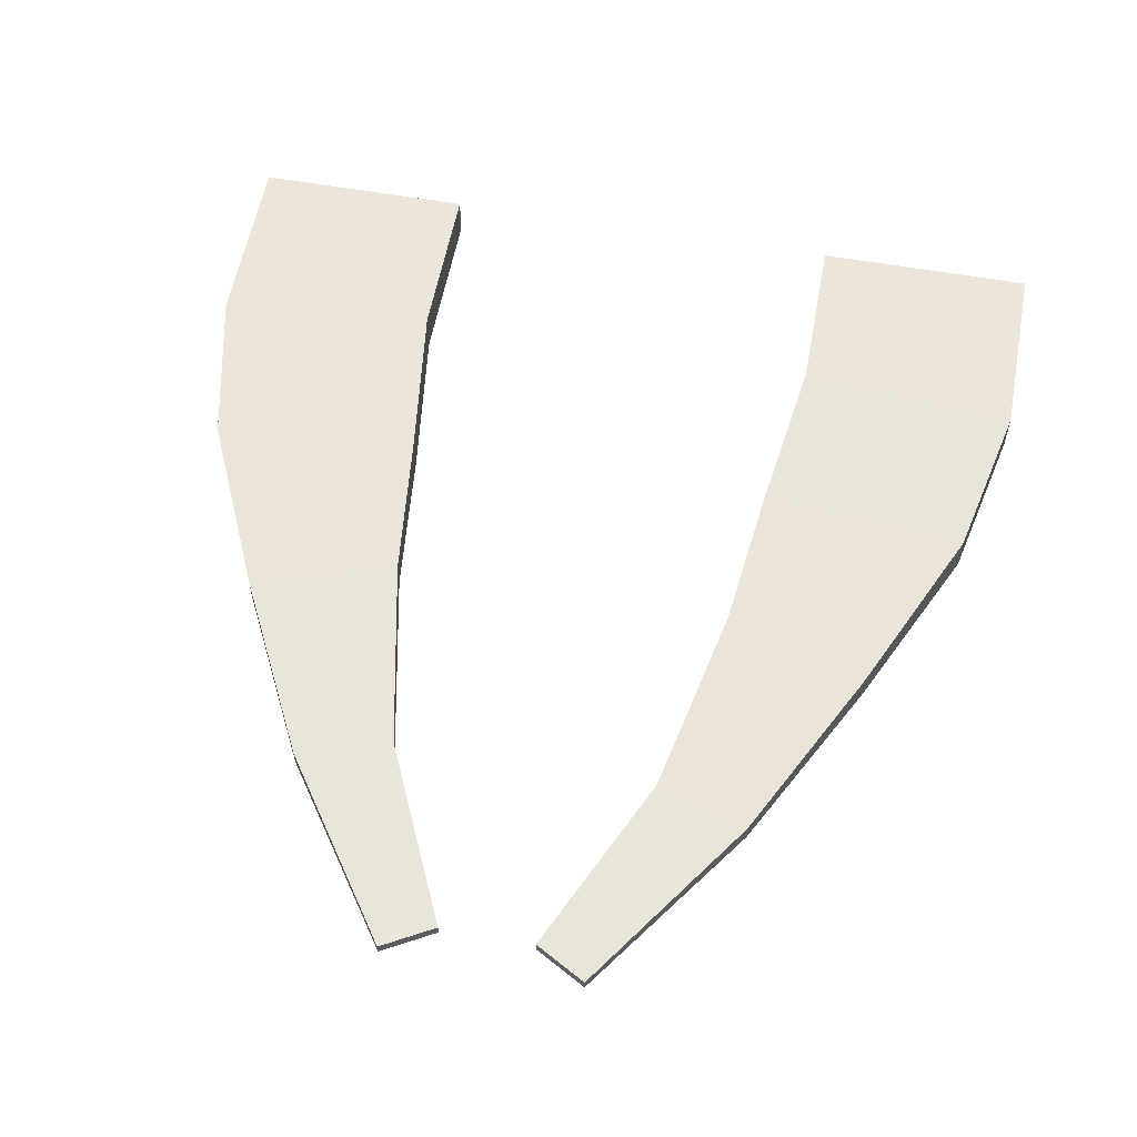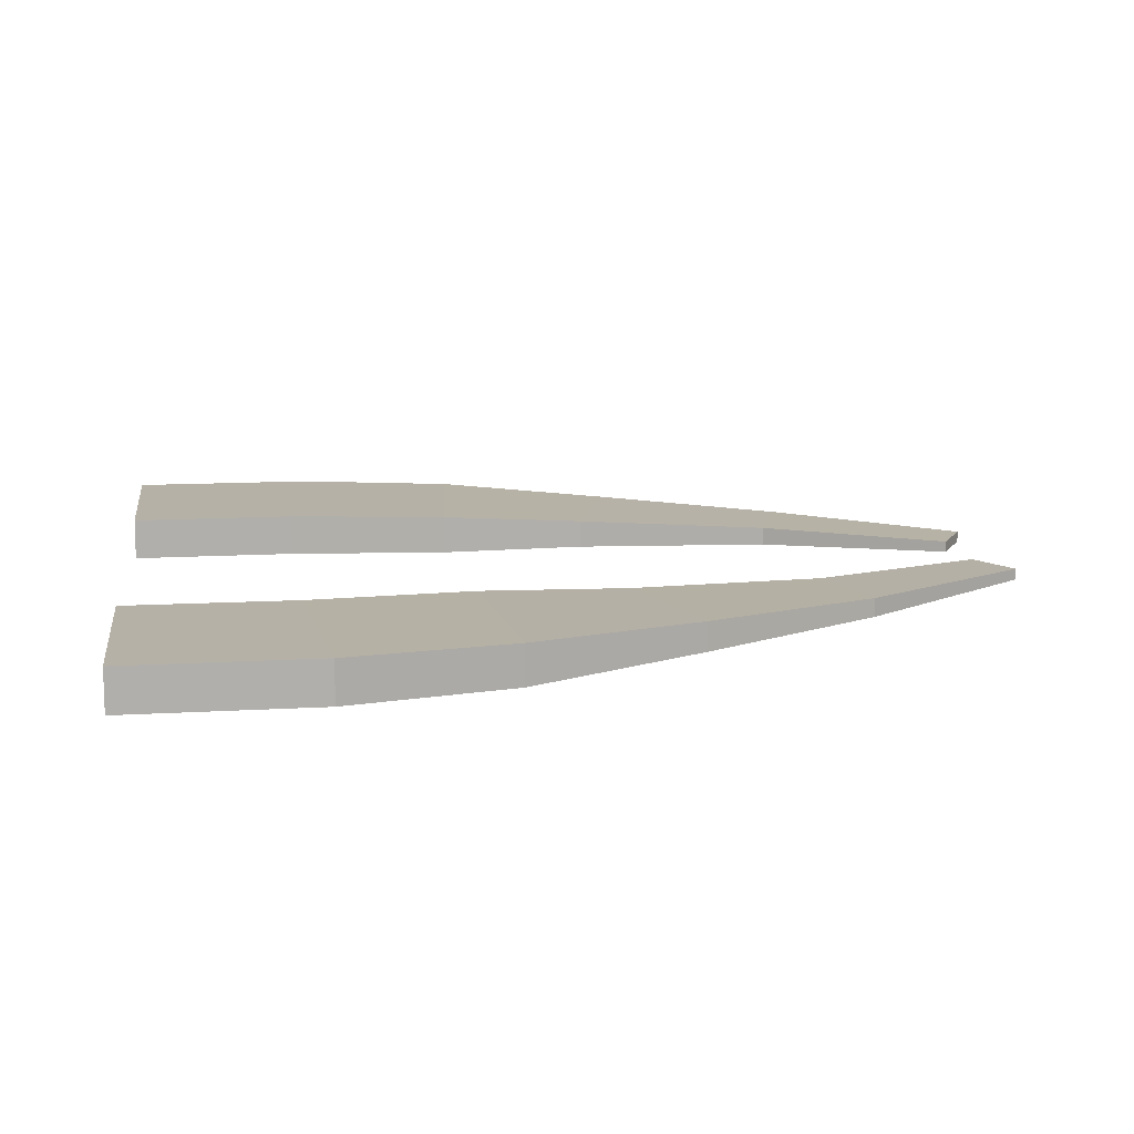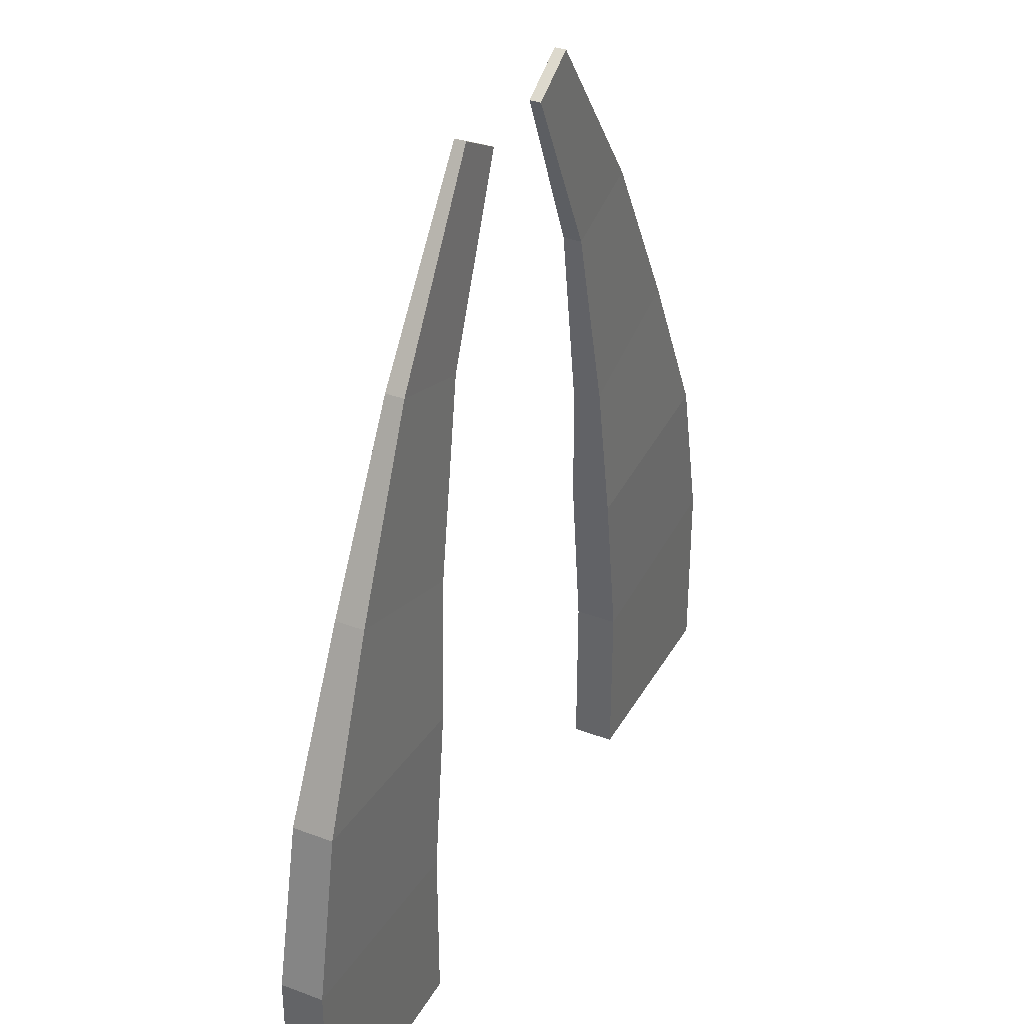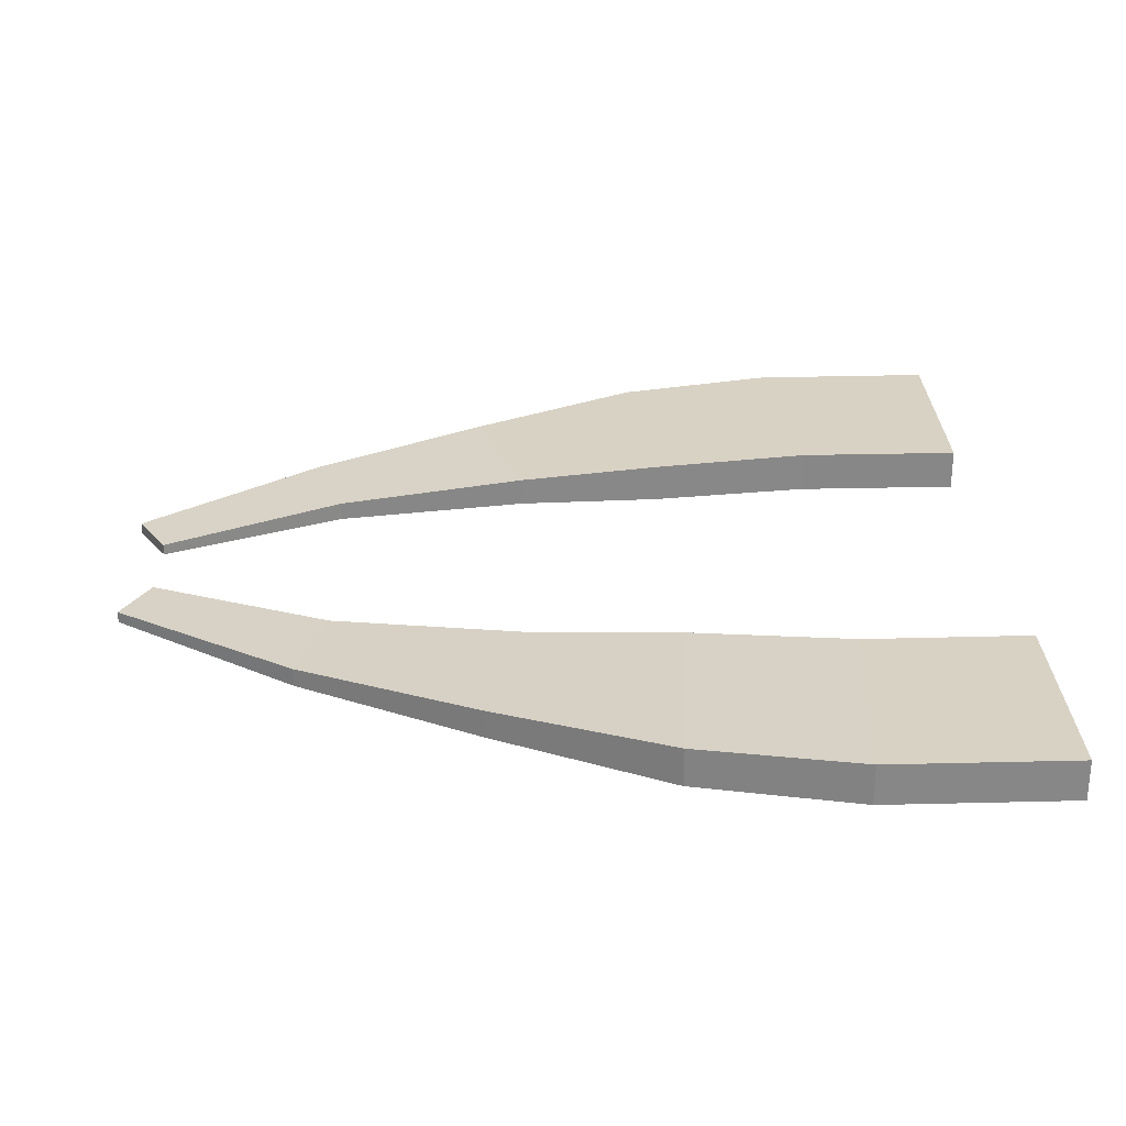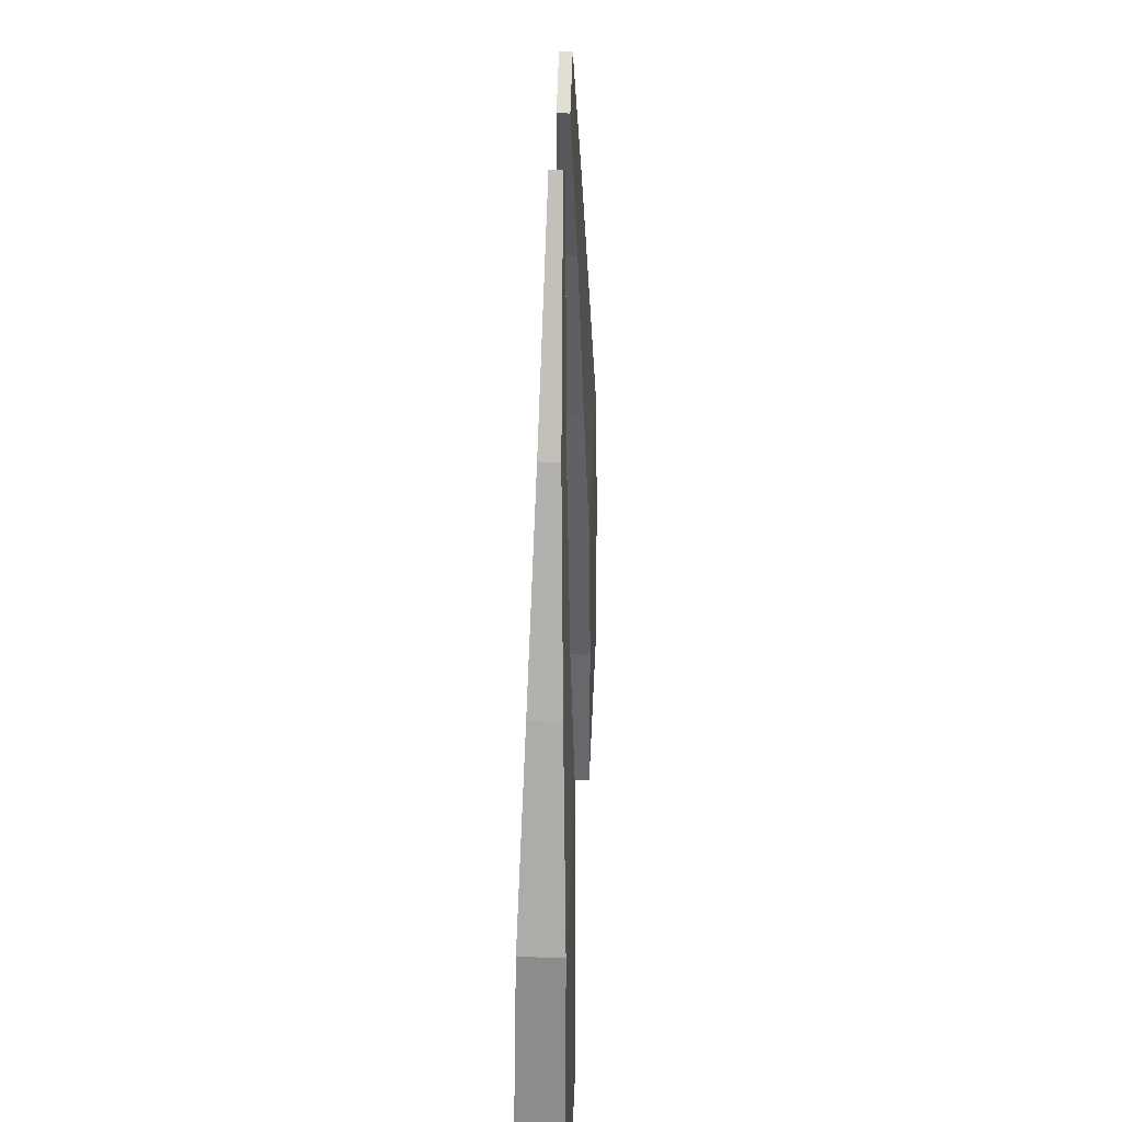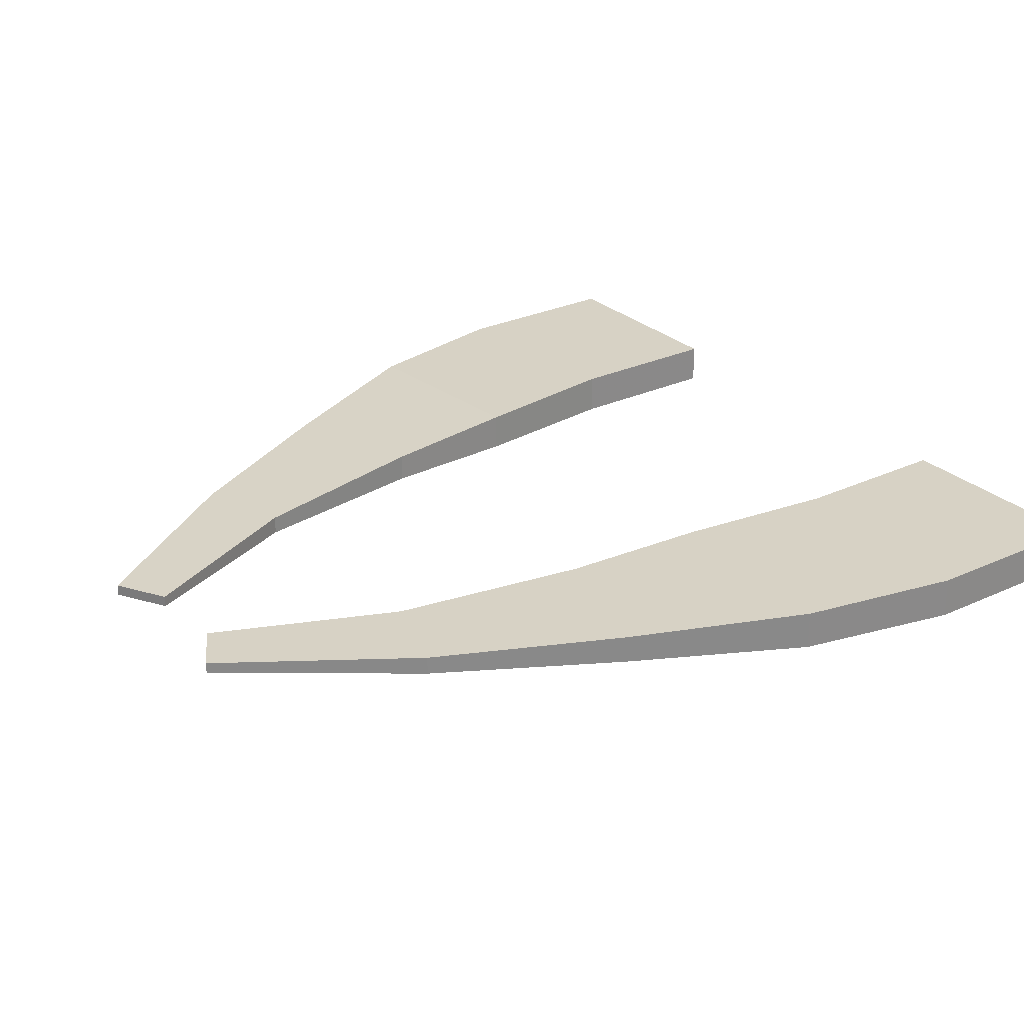
<metadata>
{"format":"obj","ext":"obj","renderer":"f3d","projection":"perspective","resolution":1024,"background":"white","views":[{"elev":57.2,"azim":-169.5,"up":"+Z"},{"elev":12.1,"azim":82.0,"up":"+Z"},{"elev":35.9,"azim":-63.8,"up":"+Y"},{"elev":27.7,"azim":-92.3,"up":"+Z"},{"elev":37.4,"azim":-87.7,"up":"+Y"},{"elev":27.2,"azim":-125.8,"up":"+Z"}]}
</metadata>
<code>
o Cube
v 0.9205 -0.2275 0.06027
v 0.9192 0.3167 0.06027
v 0.9205 -0.2275 -0.06027
v 0.9192 0.3167 -0.06027
v 0.2839 -0.2275 0.06027
v 0.2852 0.2584 0.06027
v 0.2839 -0.2275 -0.06027
v 0.2852 0.2584 -0.06027
v 0.8194 0.7883 0.05668
v 0.8194 0.7883 -0.05668
v 0.2231 0.7336 -0.05668
v 0.2231 0.7336 0.05668
v 0.5903 1.293 0.04109
v 0.5903 1.293 -0.04109
v 0.1768 1.161 -0.04109
v 0.1768 1.161 0.04109
v 0.3278 1.81 0.02649
v 0.3278 1.81 -0.02649
v 0.06127 1.725 -0.02649
v 0.06127 1.725 0.02649
v -0.03091 2.33 0.016
v -0.03091 2.33 -0.016
v -0.178 2.247 -0.016
v -0.178 2.247 0.016
v -1.543 -0.2275 0.06027
v -1.542 0.3167 0.06027
v -1.543 -0.2275 -0.06027
v -1.542 0.3167 -0.06027
v -0.9062 -0.2275 0.06027
v -0.9075 0.2584 0.06027
v -0.9062 -0.2275 -0.06027
v -0.9075 0.2584 -0.06027
v -1.442 0.7883 0.05668
v -1.442 0.7883 -0.05668
v -0.8454 0.7336 -0.05668
v -0.8454 0.7336 0.05668
v -1.213 1.293 0.04109
v -1.213 1.293 -0.04109
v -0.7991 1.161 -0.04109
v -0.7991 1.161 0.04109
v -0.9502 1.81 0.02649
v -0.9502 1.81 -0.02649
v -0.6836 1.725 -0.02649
v -0.6836 1.725 0.02649
v -0.5914 2.33 0.016
v -0.5914 2.33 -0.016
v -0.4443 2.247 -0.016
v -0.4443 2.247 0.016
f 2 1 3 4
f 4 3 7 8
f 8 7 5 6
f 6 5 1 2
f 1 5 7 3
f 4 10 9 2
f 12 16 15 11
f 2 9 12 6
f 8 11 10 4
f 6 12 11 8
f 13 17 20 16
f 10 14 13 9
f 9 13 16 12
f 11 15 14 10
f 20 24 23 19
f 15 19 18 14
f 16 20 19 15
f 14 18 17 13
f 24 21 22 23
f 18 22 21 17
f 17 21 24 20
f 19 23 22 18
f 26 28 27 25
f 28 32 31 27
f 32 30 29 31
f 30 26 25 29
f 25 27 31 29
f 28 26 33 34
f 36 35 39 40
f 26 30 36 33
f 32 28 34 35
f 30 32 35 36
f 37 40 44 41
f 34 33 37 38
f 33 36 40 37
f 35 34 38 39
f 44 43 47 48
f 39 38 42 43
f 40 39 43 44
f 38 37 41 42
f 48 47 46 45
f 42 41 45 46
f 41 44 48 45
f 43 42 46 47

</code>
